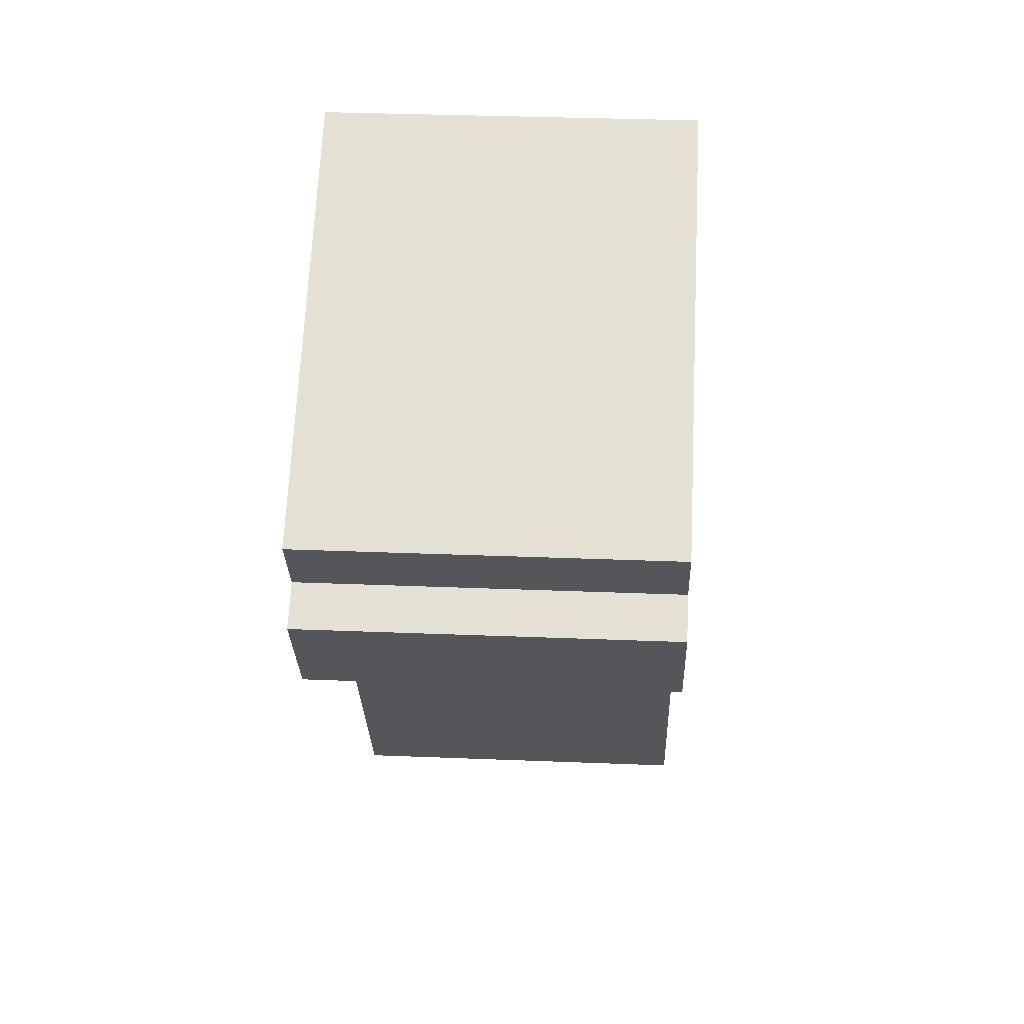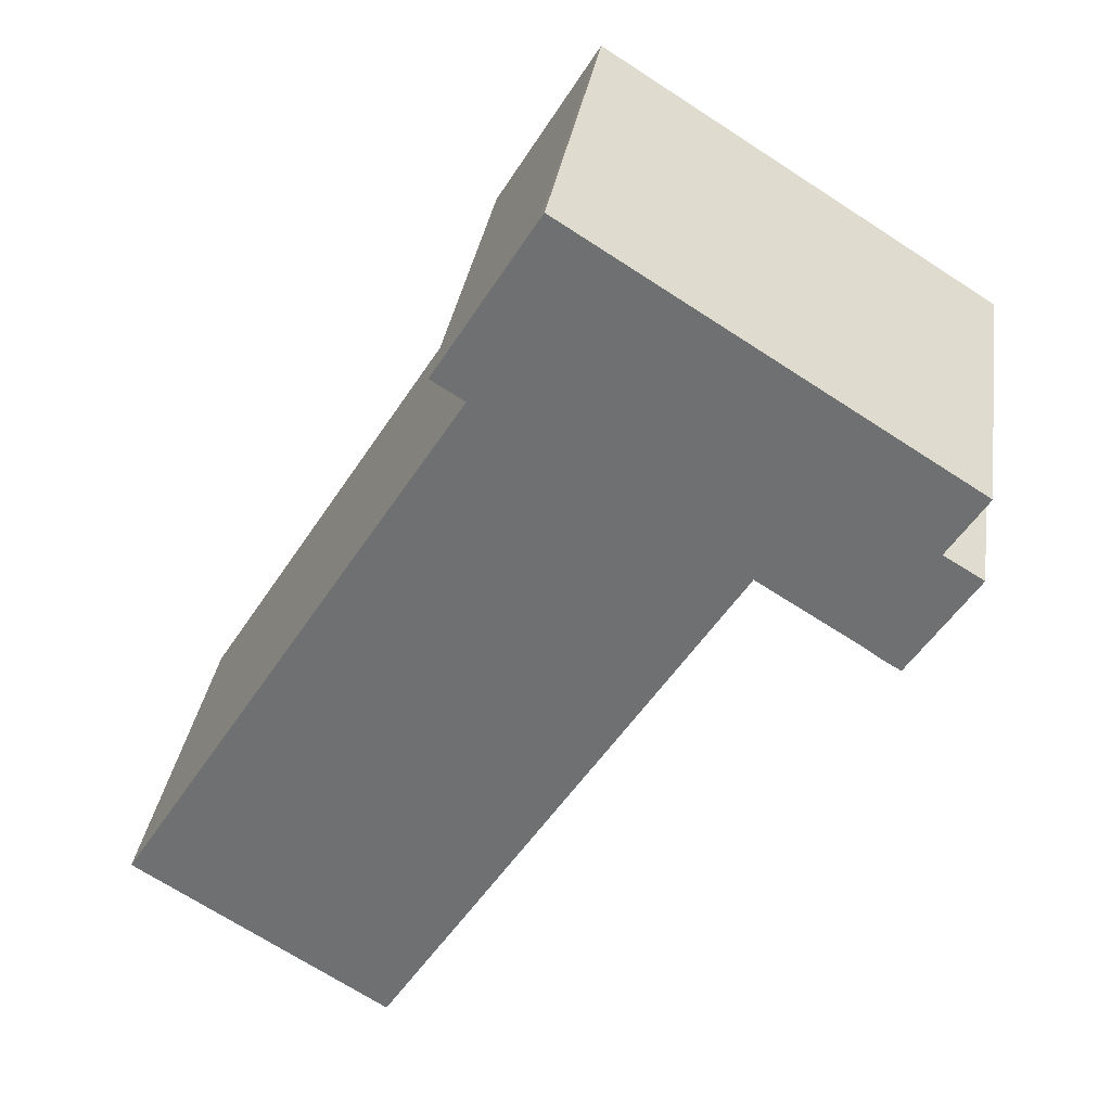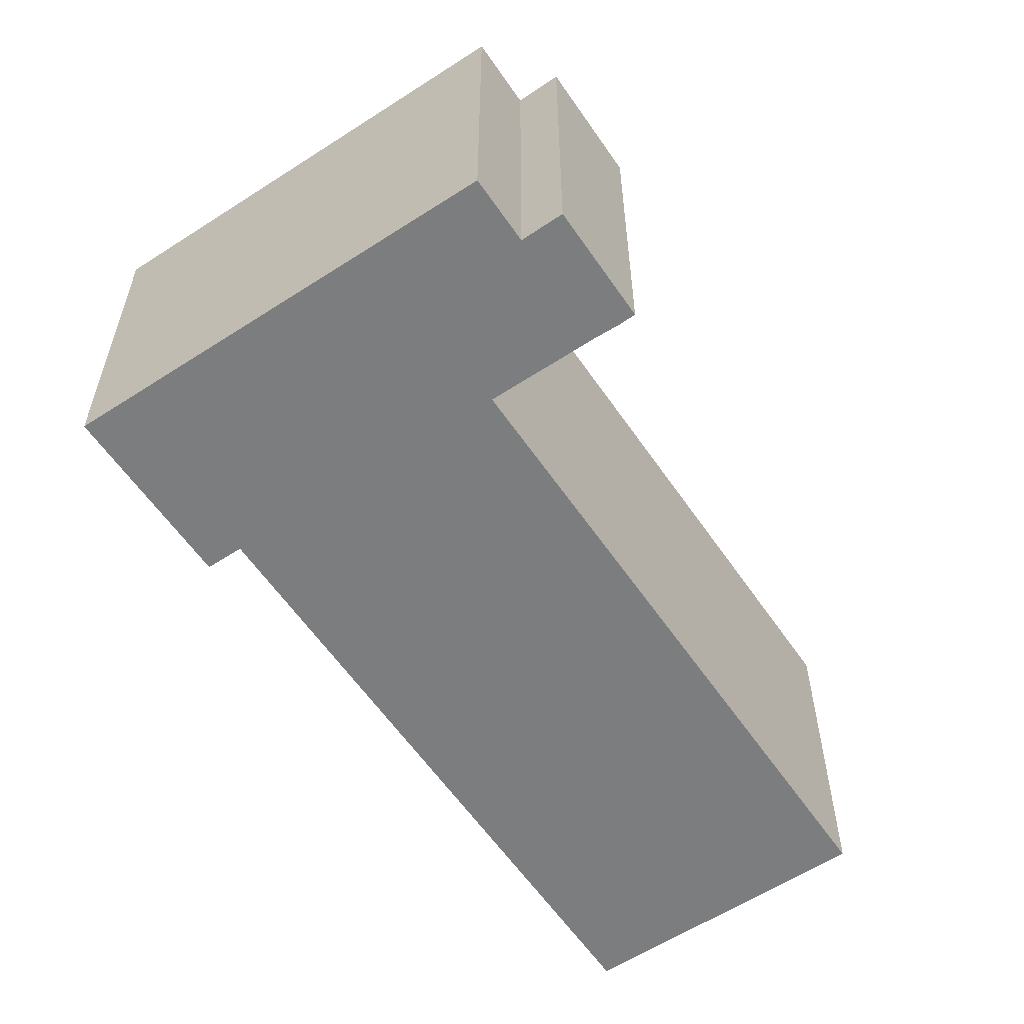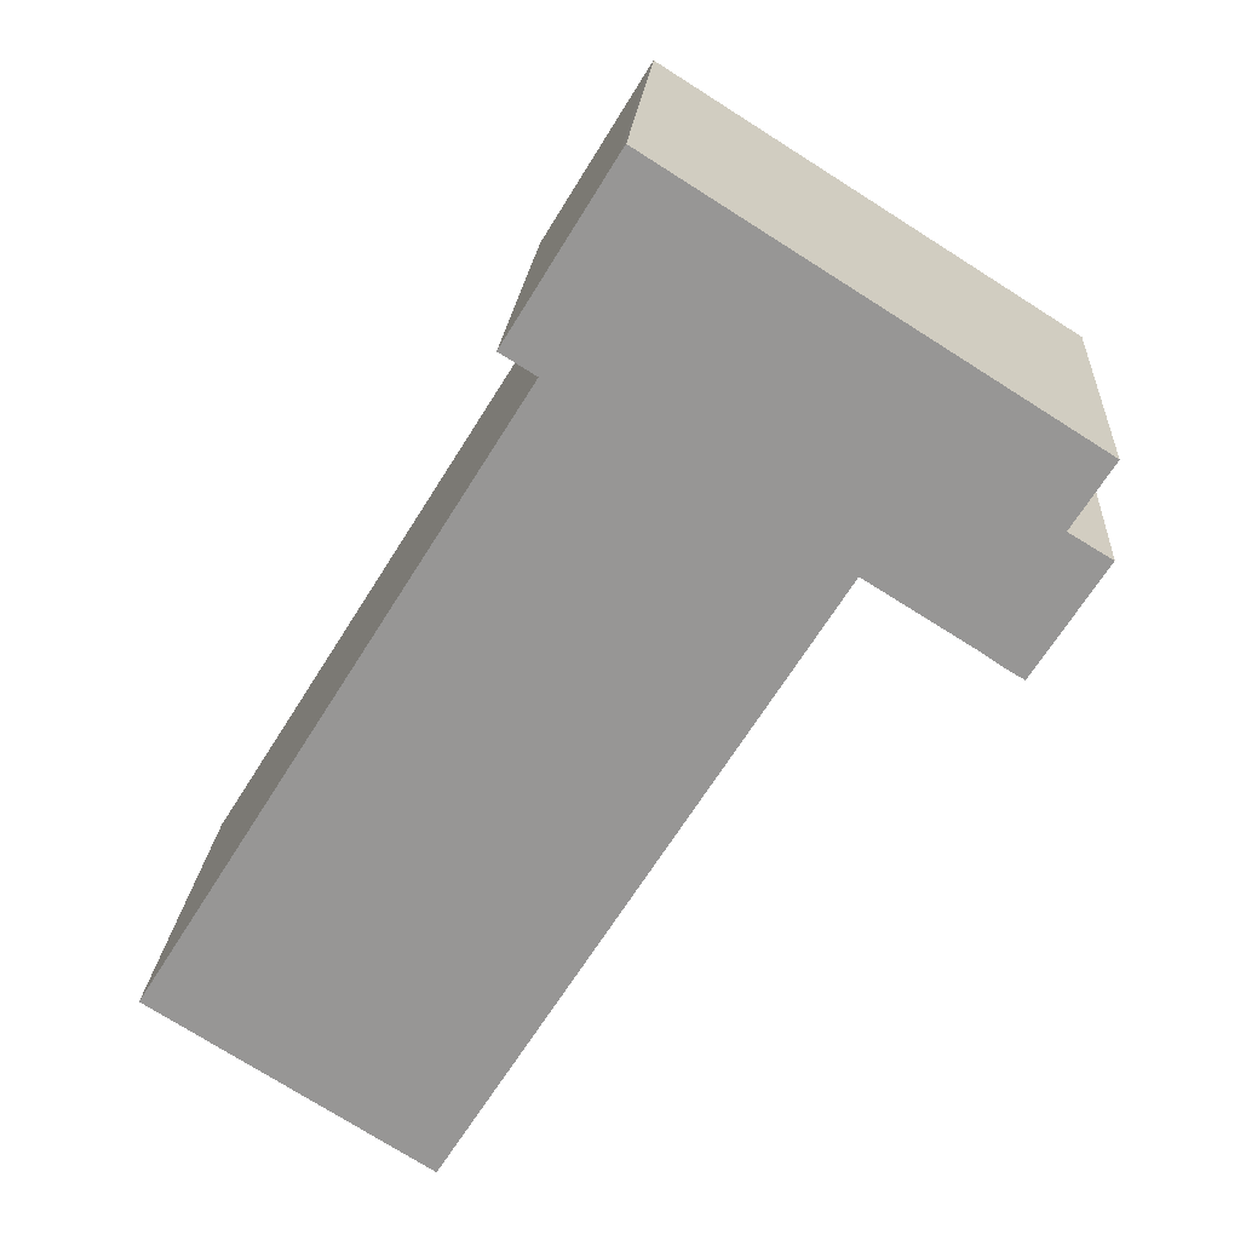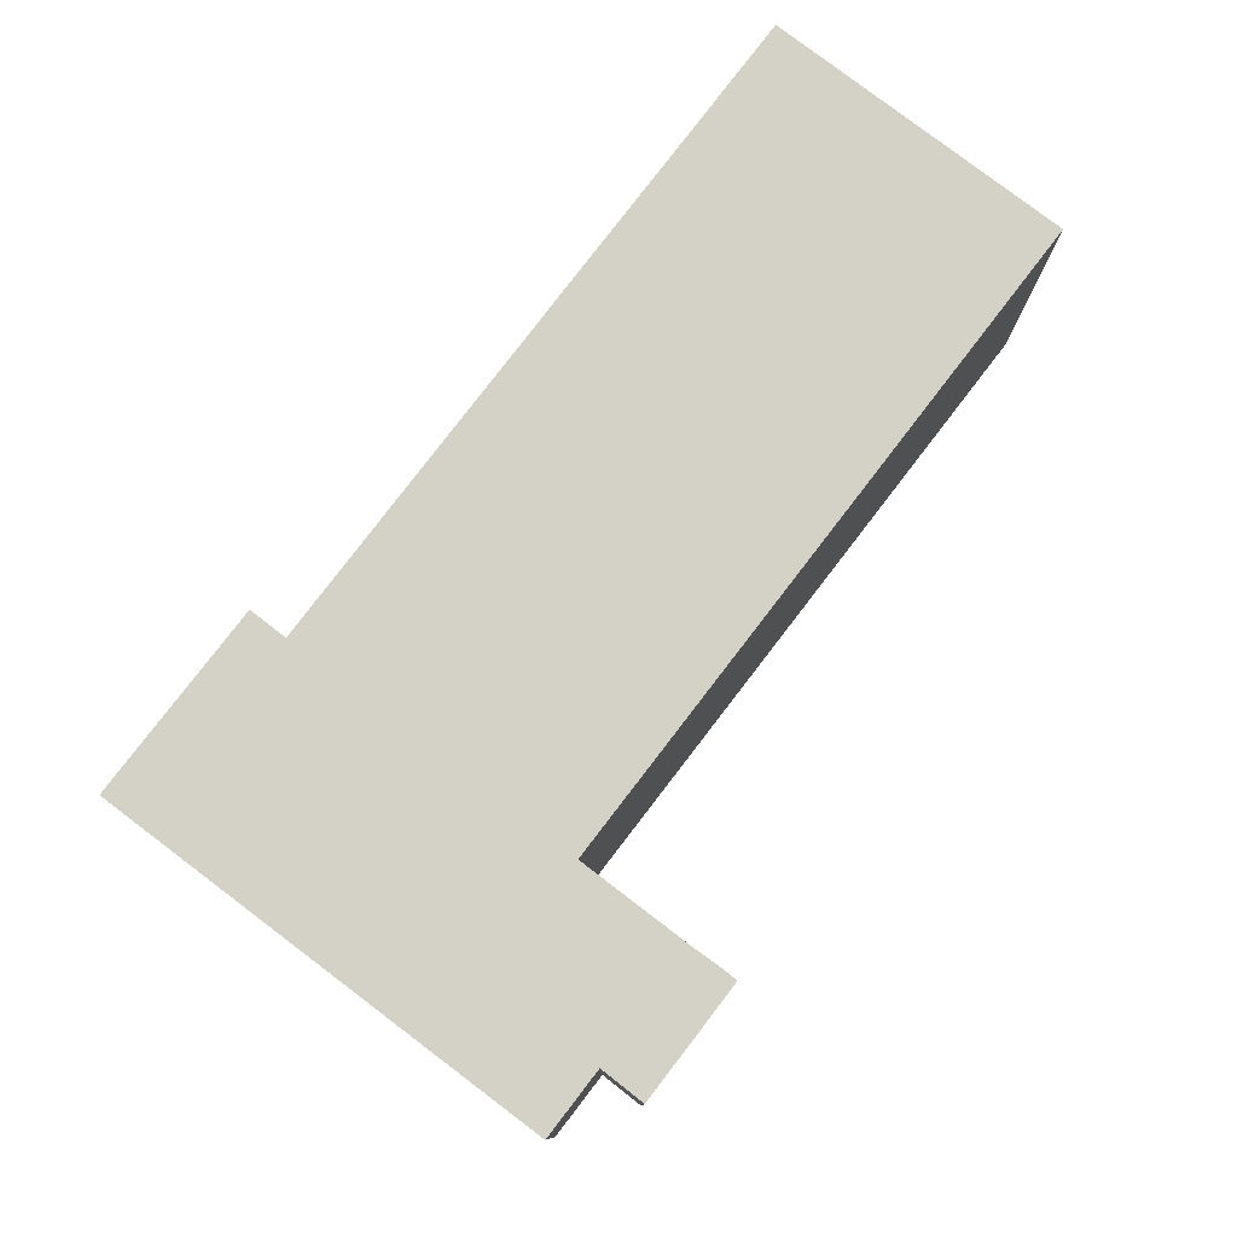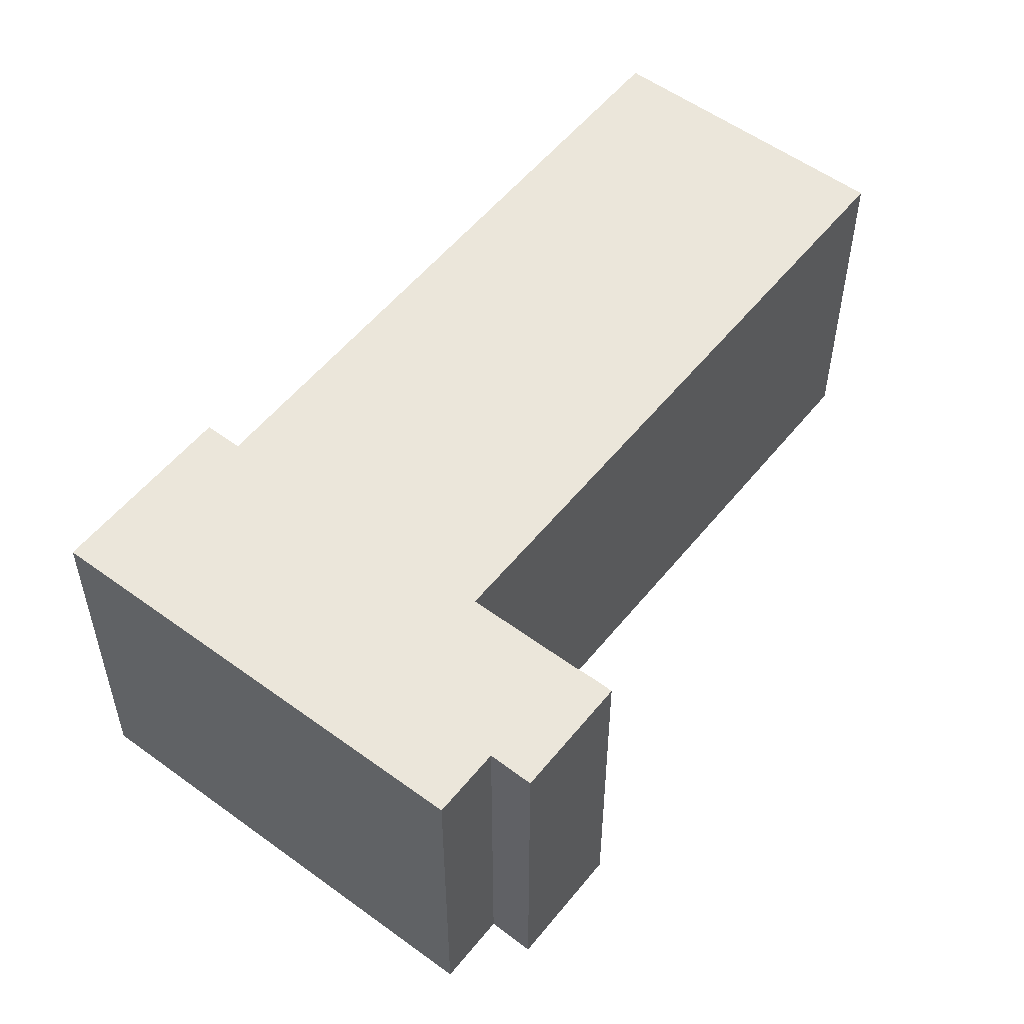
<metadata>
{"format":"obj","ext":"obj","renderer":"f3d","projection":"perspective","resolution":1024,"background":"white","views":[{"elev":32.8,"azim":93.2,"up":"+Z"},{"elev":33.9,"azim":8.4,"up":"+Z"},{"elev":-59.0,"azim":65.9,"up":"+Y"},{"elev":21.4,"azim":4.0,"up":"+Z"},{"elev":79.8,"azim":69.3,"up":"+Y"},{"elev":54.7,"azim":69.9,"up":"+Y"}]}
</metadata>
<code>
v  12.93 13.04 20.82
v  9.397 13.04 -5.908
v  0 13.04 7.985e-16
v  13 13.04 20.93
v  15.36 13.04 27.47
v  11.8 13.04 21.68
v  22.32 13.04 14.92
v  15.53 13.04 27.74
v  22.38 13.04 23.44
v  23.29 13.04 22.87
v  22.39 13.04 15.03
v  26.22 13.04 21.03
v  22.47 13.04 14.98
v  26.01 13.04 12.78
v  28.36 13.04 16.59
v  29.74 13.04 18.82
v  26.86 13.04 12.21
v  27.41 13.04 11.89
v  29.8 13.04 15.72
v  9.397 3.618e-16 -5.908
v  0 0 0
v  13 -1.282e-15 20.93
v  11.8 -1.327e-15 21.68
v  27.41 -7.278e-16 11.89
v  26.86 -7.478e-16 12.21
v  26.01 -7.822e-16 12.78
v  22.39 -9.206e-16 15.03
v  22.47 -9.174e-16 14.98
v  12.93 -1.275e-15 20.82
v  15.36 -1.682e-15 27.47
v  15.53 -1.699e-15 27.74
v  29.74 -1.152e-15 18.82
v  22.38 -1.435e-15 23.44
v  23.29 -1.4e-15 22.87
v  26.22 -1.288e-15 21.03
v  28.36 -1.016e-15 16.59
v  29.8 -9.629e-16 15.72
v  22.32 -9.136e-16 14.92
g defaultobject
f 1 2 3
f 2 1 4
f 5 4 6
f 4 5 2
f 2 5 7
f 7 5 8
f 7 8 9
f 7 9 10
f 7 10 11
f 11 10 12
f 11 12 13
f 13 12 14
f 14 12 15
f 15 12 16
f 14 15 17
f 17 15 18
f 19 18 15
f 20 3 2
f 3 20 21
f 22 6 4
f 6 22 23
f 24 17 18
f 17 24 25
f 25 14 17
f 14 25 26
f 26 13 14
f 13 26 11
f 11 26 27
f 27 26 28
f 21 1 3
f 1 21 29
f 1 29 4
f 4 29 22
f 23 5 6
f 5 23 30
f 30 8 5
f 8 30 31
f 31 9 8
f 9 31 10
f 10 31 12
f 12 31 16
f 16 31 32
f 32 31 33
f 32 33 34
f 32 34 35
f 36 19 15
f 19 36 37
f 32 15 16
f 15 32 36
f 37 18 19
f 18 37 24
f 7 20 2
f 20 7 11
f 20 11 38
f 38 11 27
f 37 25 24
f 25 37 36
f 25 36 26
f 26 36 28
f 28 36 32
f 28 32 35
f 28 35 27
f 38 21 20
f 21 38 27
f 21 27 35
f 21 35 34
f 21 34 33
f 21 33 29
f 29 33 22
f 22 33 31
f 22 31 23
f 23 31 30

</code>
